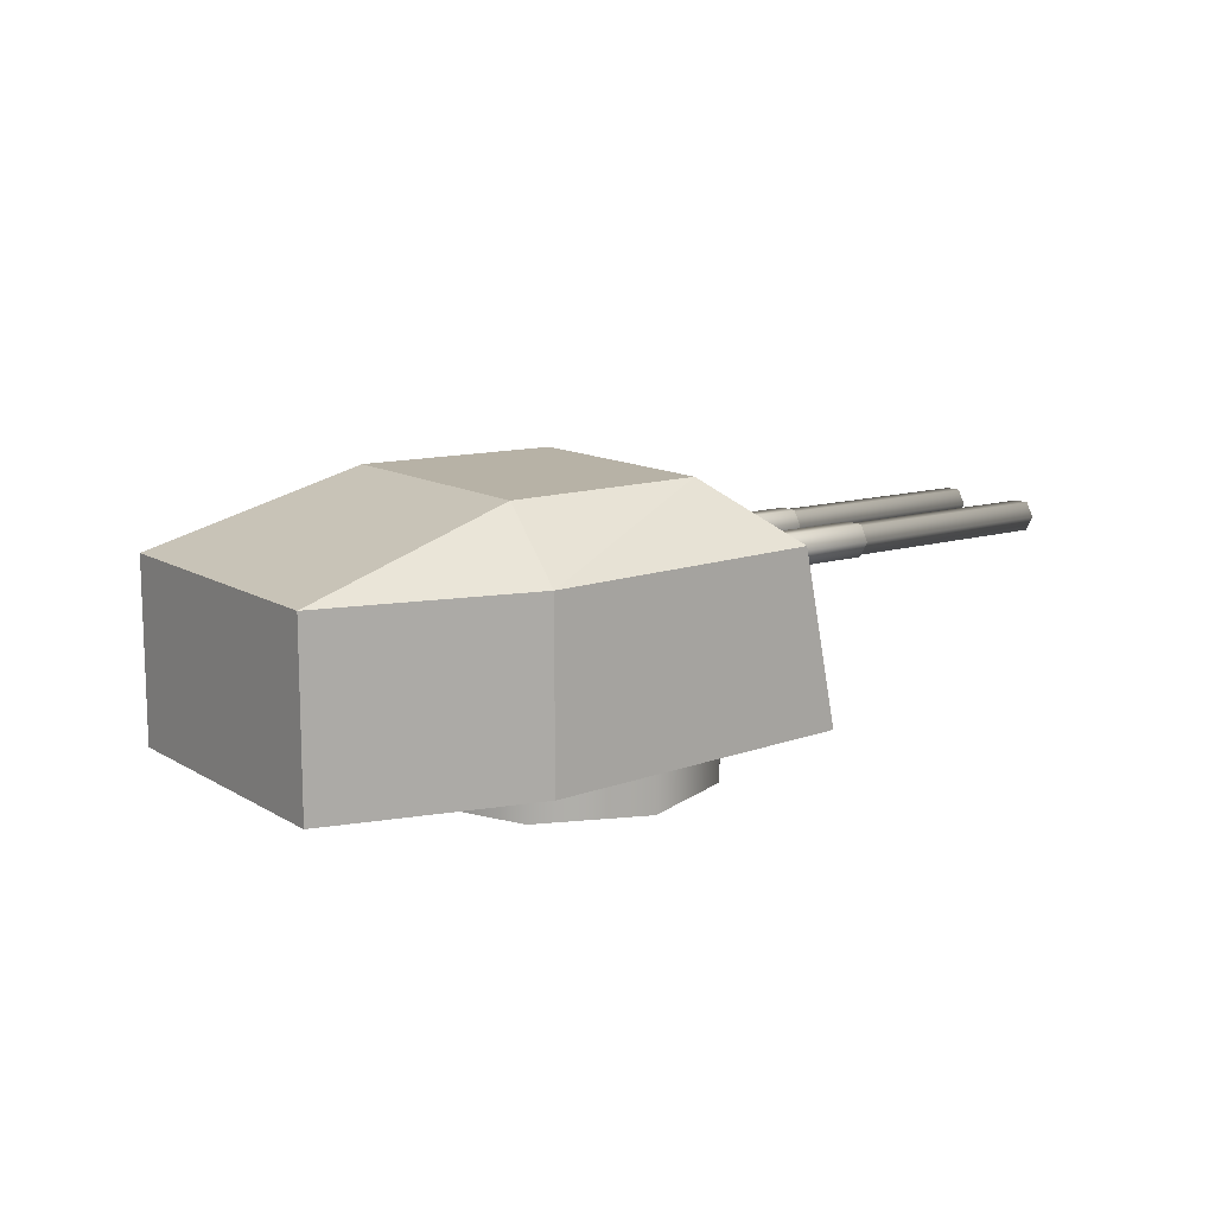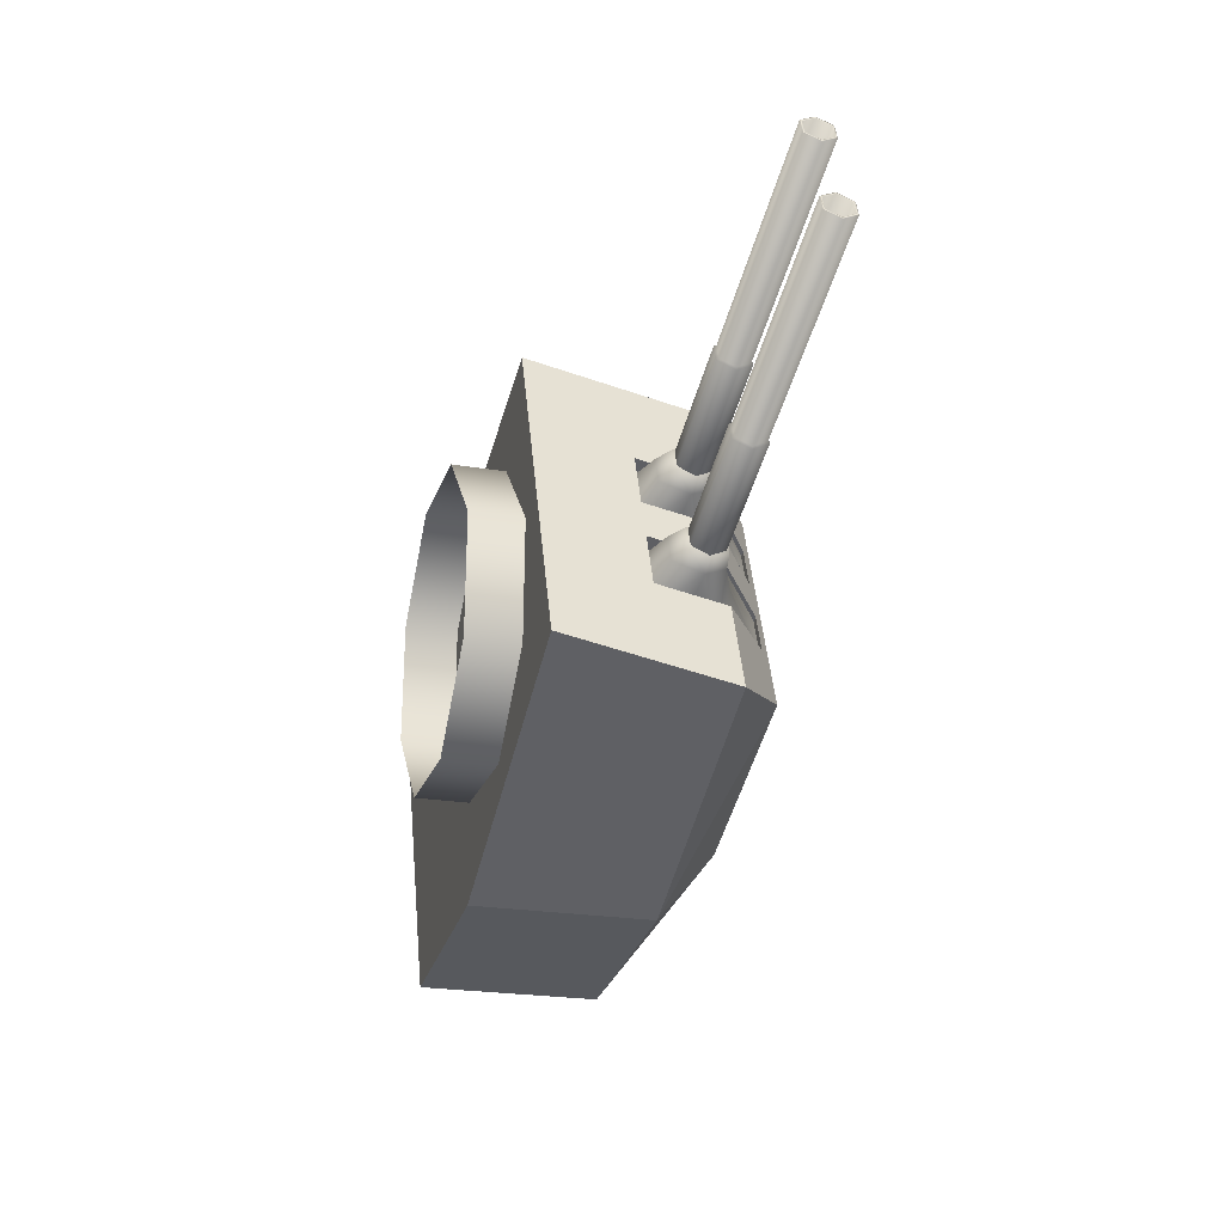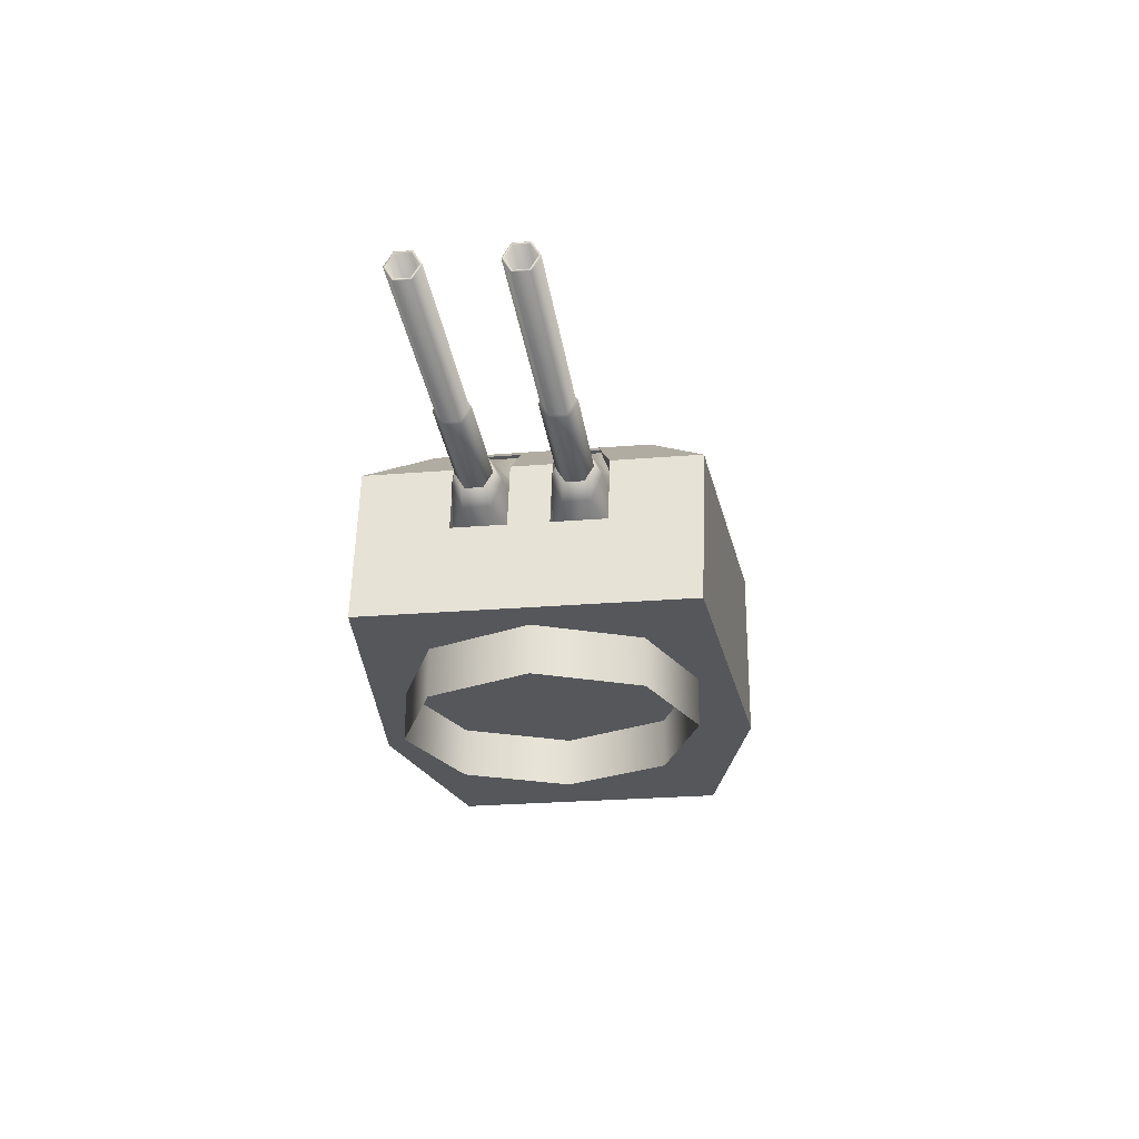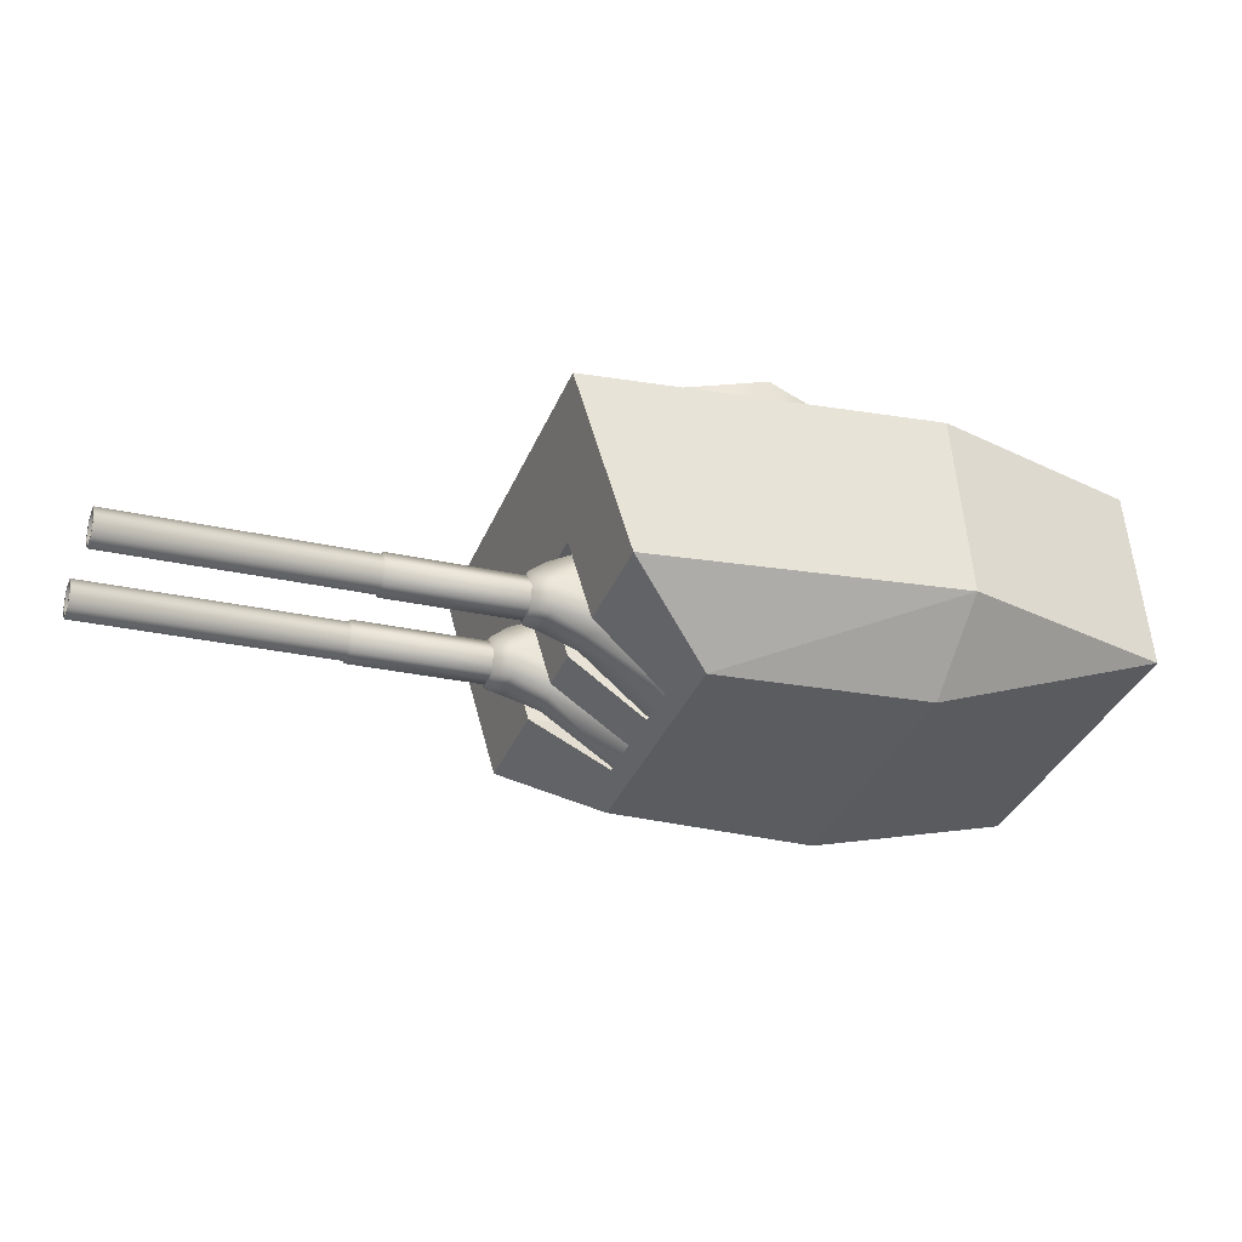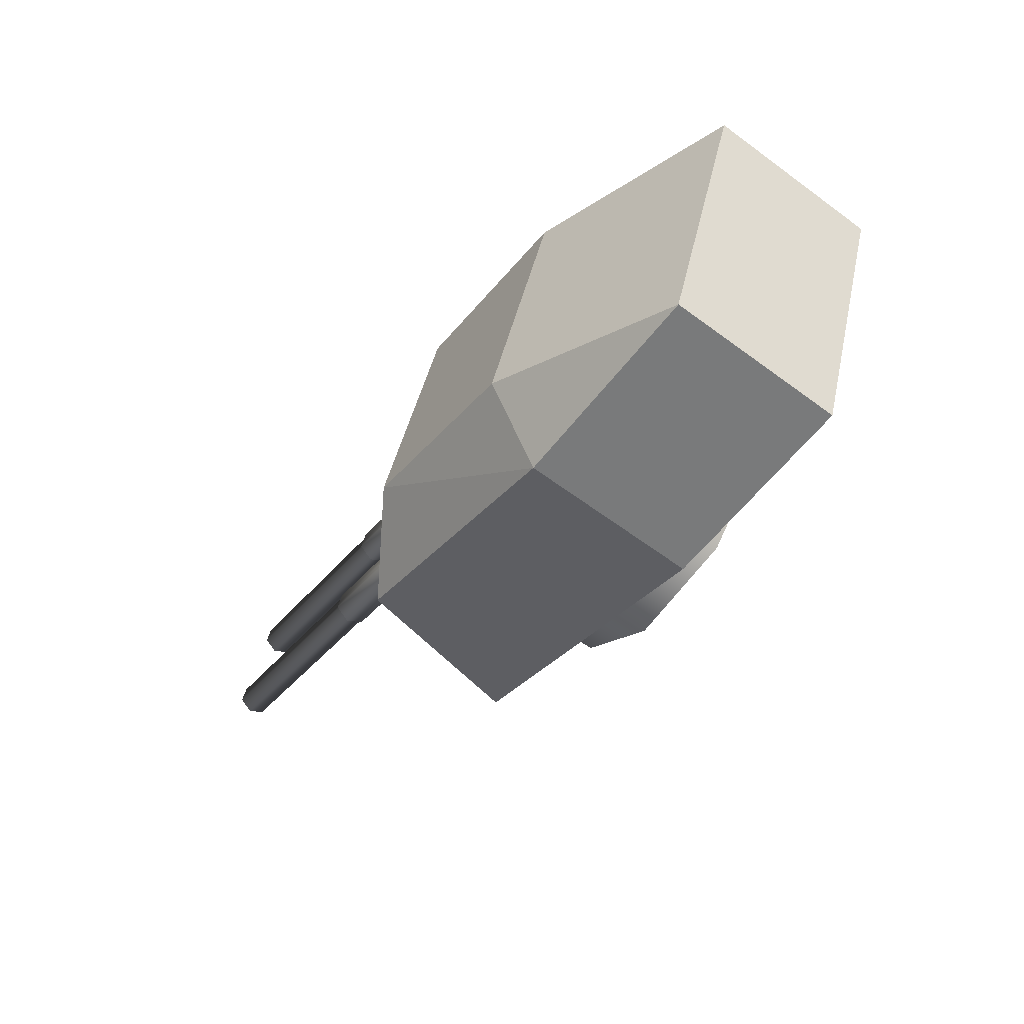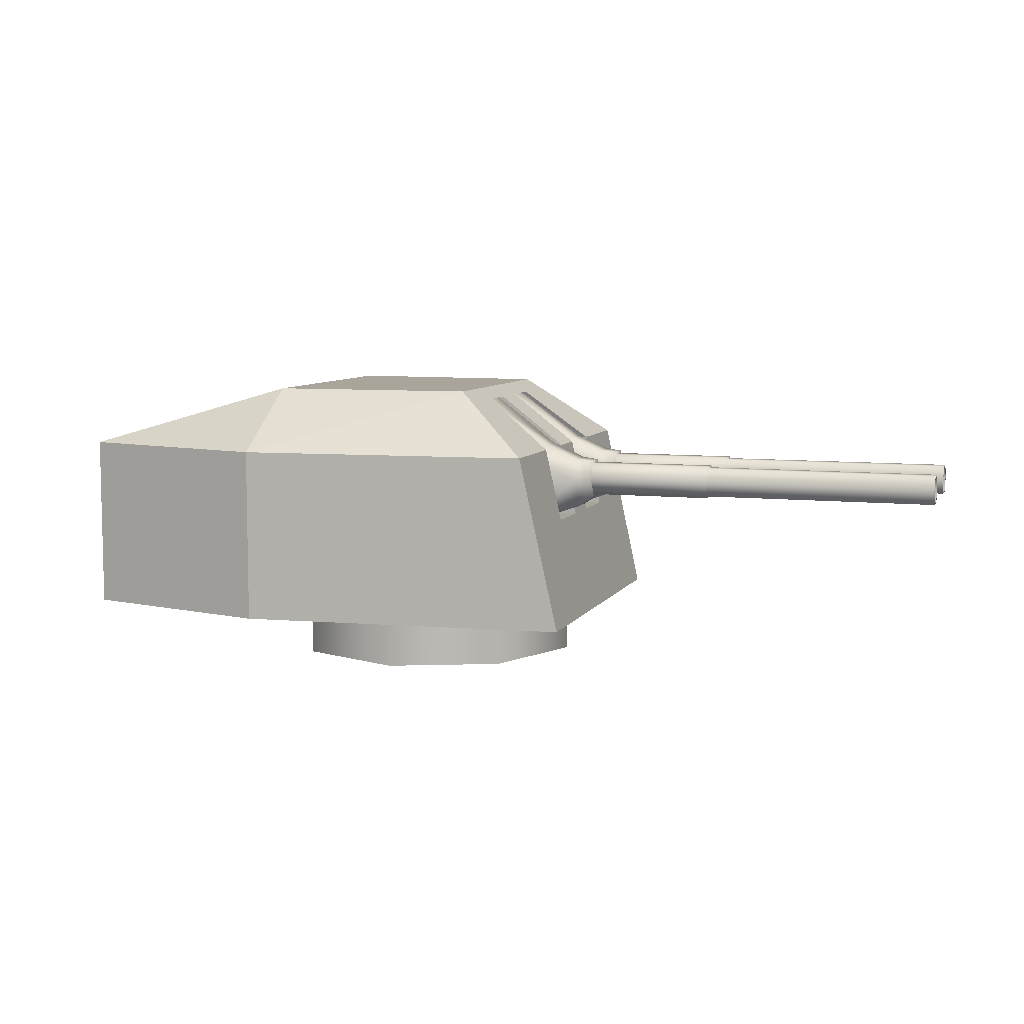
<metadata>
{"format":"obj","ext":"obj","renderer":"f3d","projection":"perspective","resolution":1024,"background":"white","views":[{"elev":12.4,"azim":-56.8,"up":"+Y"},{"elev":-23.6,"azim":74.4,"up":"+Z"},{"elev":-26.5,"azim":76.4,"up":"+Y"},{"elev":55.5,"azim":176.2,"up":"+Z"},{"elev":-63.2,"azim":-126.7,"up":"+Z"},{"elev":7.5,"azim":-3.1,"up":"+Y"}]}
</metadata>
<code>
o Gun_Z39_main_barrel_Circle.005
v 42.01 6.756 1.157
v 41.41 6.729 1.18
v 42.32 6.606 1.335
v 41.56 6.299 1.235
v 42.29 6.382 1.438
v 42.44 6.606 1.032
v 42.49 6.382 0.9318
v 42.6 6.189 1.131
v 42.45 6.072 1.042
v 41.29 7.284 0.9216
v 41.8 6.299 0.6113
v 41.65 6.729 0.5545
v 41.95 5.869 0.6681
v 42.34 6.072 1.33
v 41.72 5.869 1.289
v 42.11 6.756 0.9131
v 41.46 7.284 0.4735
v 42.63 6.388 1.042
v 42.59 6.588 1.122
v 42.47 6.388 1.448
v 42.51 6.189 1.362
v 42.5 6.588 1.366
v 46.07 6.254 2.669
v 42.58 6.254 1.173
v 42.52 6.254 1.318
v 46.07 6.523 2.669
v 42.49 6.388 1.39
v 42.52 6.523 1.318
v 46.15 6.388 2.452
v 42.58 6.523 1.173
v 42.6 6.388 1.1
v 46.12 6.254 2.524
v 46.04 6.388 2.742
v 46.12 6.523 2.524
v 46.16 6.388 2.43
v 46.06 6.234 2.68
v 46.06 6.543 2.68
v 46.13 6.234 2.513
v 46.03 6.388 2.763
v 46.13 6.543 2.513
v 43.82 6.234 1.635
v 43.73 6.388 1.885
v 43.82 6.543 1.635
v 43.86 6.388 1.552
v 43.76 6.234 1.802
v 43.76 6.543 1.802
v 43.85 6.388 1.525
v 43.74 6.215 1.806
v 43.74 6.562 1.806
v 43.81 6.215 1.619
v 43.7 6.388 1.9
v 43.81 6.562 1.619
v 42.57 6.215 1.145
v 42.46 6.388 1.426
v 42.57 6.562 1.145
v 42.6 6.388 1.051
v 42.5 6.215 1.332
v 42.5 6.562 1.332
v 42.47 6.756 -0.03606
v 42.82 6.606 0.03698
v 42.03 6.729 -0.4559
v 42.86 6.382 -0.05904
v 42.18 6.299 -0.3943
v 42.7 6.606 0.3405
v 42.89 6.189 0.374
v 42.67 6.382 0.4468
v 42.72 6.072 0.343
v 41.77 7.284 -0.3444
v 41.95 6.299 0.2291
v 41.79 6.729 0.1698
v 42.83 6.072 0.05507
v 42.1 5.869 0.2884
v 42.33 5.869 -0.3326
v 42.37 6.756 0.2074
v 41.6 7.284 0.1036
v 42.85 6.388 0.4573
v 43 6.388 0.05131
v 42.87 6.588 0.372
v 42.98 6.189 0.1429
v 42.97 6.588 0.1284
v 42.9 6.254 0.3267
v 46.5 6.254 1.534
v 42.95 6.254 0.1819
v 42.98 6.388 0.1095
v 46.5 6.523 1.534
v 42.95 6.523 0.1819
v 42.9 6.523 0.3267
v 46.42 6.388 1.751
v 42.87 6.388 0.3991
v 46.45 6.254 1.678
v 46.53 6.388 1.461
v 46.45 6.523 1.678
v 46.41 6.388 1.773
v 46.54 6.388 1.439
v 46.5 6.543 1.523
v 46.44 6.234 1.689
v 46.44 6.543 1.689
v 44.14 6.234 0.8112
v 46.5 6.234 1.523
v 44.23 6.388 0.5613
v 44.14 6.543 0.8112
v 44.11 6.388 0.8945
v 44.2 6.234 0.6446
v 44.2 6.543 0.6446
v 44.08 6.388 0.9092
v 44.19 6.215 0.6283
v 44.19 6.562 0.6283
v 44.22 6.388 0.5346
v 44.12 6.562 0.8156
v 42.87 6.215 0.3415
v 44.12 6.215 0.8156
v 42.98 6.388 0.06054
v 42.87 6.562 0.3415
v 42.84 6.388 0.4351
v 42.95 6.215 0.1542
v 42.95 6.562 0.1542
v 41.62 6.722 2.303
v 38.62 4.837 1.452
v 42.02 4.837 2.422
v 36.79 6.722 0.1378
v 37.34 4.837 -1.306
v 36.79 4.837 0.1378
v 41.53 7.27 0.5279
v 41.64 6.722 0.5776
v 42.2 6.722 0.7885
v 39.37 4.837 -0.5323
v 38.62 6.722 1.452
v 38.99 7.386 0.7275
v 41.04 7.386 1.4
v 37.34 6.722 -1.306
v 39.46 7.386 -0.5004
v 41.98 6.722 1.365
v 41.04 7.386 1.4
v 41.62 6.722 2.303
v 42.02 4.837 2.422
v 42.37 4.837 1.498
v 42.28 6.722 0.5741
v 41.39 7.386 0.4724
v 42.2 6.722 0.7885
v 42.59 4.837 0.9315
v 42.67 4.837 0.7226
v 42.36 5.929 0.8486
v 42.37 4.837 1.498
v 42.59 4.837 0.9315
v 41.25 7.386 0.8504
v 41.37 7.27 0.9407
v 41.42 6.722 1.154
v 41.31 7.27 0.9158
v 41.92 5.929 0.6823
v 41.98 6.722 1.365
v 41.71 5.929 1.254
v 42.14 5.929 1.421
v 41.47 7.27 0.503
v 40.13 4.837 -2.516
v 42.94 6.722 -1.155
v 43.31 4.837 -0.9764
v 37.89 6.722 -2.751
v 37.89 4.837 -2.751
v 41.81 6.722 0.1489
v 41.69 7.27 0.1129
v 42.36 6.722 0.3597
v 40.13 6.722 -2.516
v 39.93 7.386 -1.728
v 41.9 7.386 -0.8675
v 41.9 7.386 -0.8675
v 42.58 6.722 -0.2167
v 42.94 6.722 -1.155
v 41.47 7.386 0.2663
v 43.31 4.837 -0.9764
v 42.96 4.837 -0.05255
v 41.55 7.386 0.06027
v 42.36 6.722 0.3597
v 42.75 4.837 0.5138
v 42.96 4.837 -0.05255
v 42.52 5.929 0.4245
v 42.75 4.837 0.5138
v 41.69 7.386 -0.3177
v 41.85 7.27 -0.2999
v 42.02 6.722 -0.4276
v 42.58 6.722 -0.2167
v 42.09 5.929 0.2582
v 42.3 5.929 -0.314
v 42.74 5.929 -0.1477
v 41.62 7.27 0.08793
v 41.78 7.27 -0.3249
v 42.67 4.837 0.7226
v 41.25 7.386 0.8504
v 41.47 7.386 0.2663
v 41.39 7.386 0.4724
v 41.69 7.386 -0.3177
v 41.55 7.386 0.06027
v 40.19 4.864 1.514
v 41.43 4.291 1.478
v 41.43 4.864 1.478
v 39.26 4.864 -0.5768
v 39.29 4.291 0.6624
v 39.29 4.864 0.6624
v 42.28 4.291 0.5768
v 42.28 4.864 0.5768
v 40.19 4.291 1.514
v 42.25 4.291 -0.6625
v 41.35 4.864 -1.514
v 42.25 4.864 -0.6625
v 40.11 4.291 -1.478
v 40.11 4.864 -1.478
v 41.35 4.291 -1.514
v 39.26 4.291 -0.5768
f 117 118 119
f 120 121 122
f 123 124 125
f 122 126 118
f 126 119 118
f 127 122 118
f 120 127 128
f 127 129 128
f 130 128 131
f 132 133 134
f 129 131 128
f 132 135 136
f 137 138 139
f 137 140 141
f 142 143 144
f 123 145 146
f 146 147 148
f 125 149 142
f 150 151 147
f 142 151 152
f 146 153 123
f 124 148 147
f 154 155 156
f 121 157 158
f 159 160 161
f 126 158 154
f 156 126 154
f 158 162 154
f 157 163 162
f 162 164 155
f 130 163 157
f 165 166 167
f 164 131 168
f 169 166 170
f 171 137 172
f 173 137 141
f 174 175 176
f 177 160 178
f 178 179 180
f 181 161 175
f 180 182 183
f 182 175 183
f 184 178 160
f 185 184 159
f 117 127 118
f 120 130 121
f 123 153 124
f 122 121 126
f 126 186 119
f 127 120 122
f 127 117 129
f 130 120 128
f 132 187 133
f 129 168 131
f 132 134 135
f 137 188 138
f 137 139 140
f 142 152 143
f 123 189 145
f 146 150 147
f 125 124 149
f 150 152 151
f 142 149 151
f 146 148 153
f 147 151 124
f 151 149 124
f 124 153 148
f 154 162 155
f 121 130 157
f 159 184 160
f 126 121 158
f 156 186 126
f 158 157 162
f 162 163 164
f 130 131 163
f 165 190 166
f 164 163 131
f 169 167 166
f 171 188 137
f 173 172 137
f 174 183 175
f 177 191 160
f 178 185 179
f 181 159 161
f 180 179 182
f 182 181 175
f 184 185 178
f 181 182 159
f 182 179 159
f 179 185 159
f 1 2 3
f 2 4 5
f 6 1 3
f 7 8 9
f 10 2 1
f 11 12 7
f 13 14 15
f 12 16 6
f 4 15 5
f 10 16 17
f 16 12 17
f 13 7 9
f 6 18 7
f 7 13 11
f 5 15 14
f 5 3 2
f 7 12 6
f 19 20 18
f 18 21 8
f 14 8 21
f 3 20 22
f 6 22 19
f 5 21 20
f 23 24 25
f 26 27 28
f 29 30 31
f 32 31 24
f 33 25 27
f 34 28 30
f 32 35 29
f 33 36 23
f 34 37 26
f 23 38 32
f 26 39 33
f 29 40 34
f 36 41 38
f 37 42 39
f 35 43 40
f 38 44 35
f 39 45 36
f 40 46 37
f 41 47 44
f 42 48 45
f 43 49 46
f 41 48 50
f 46 51 42
f 44 52 43
f 48 53 50
f 49 54 51
f 47 55 52
f 50 56 47
f 51 57 48
f 52 58 49
f 59 60 61
f 61 62 63
f 59 64 60
f 65 66 67
f 68 59 61
f 69 66 70
f 71 72 73
f 70 64 74
f 63 62 73
f 74 68 75
f 74 75 70
f 72 67 66
f 76 64 66
f 66 69 72
f 62 71 73
f 62 61 60
f 66 64 70
f 77 78 76
f 79 76 65
f 71 65 67
f 60 77 62
f 64 80 60
f 62 79 71
f 81 82 83
f 84 85 86
f 87 88 89
f 89 90 81
f 83 91 84
f 86 92 87
f 93 90 88
f 82 94 91
f 95 92 85
f 96 82 90
f 94 85 91
f 97 88 92
f 98 99 96
f 100 95 94
f 101 93 97
f 102 96 93
f 103 94 99
f 104 97 95
f 105 98 102
f 106 100 103
f 107 101 104
f 98 106 103
f 108 104 100
f 109 102 101
f 110 106 111
f 112 107 108
f 113 105 109
f 114 111 105
f 115 108 106
f 116 109 107
f 6 16 1
f 7 18 8
f 13 9 14
f 10 1 16
f 6 19 18
f 19 22 20
f 18 20 21
f 14 9 8
f 3 5 20
f 6 3 22
f 5 14 21
f 23 32 24
f 26 33 27
f 29 34 30
f 32 29 31
f 33 23 25
f 34 26 28
f 32 38 35
f 33 39 36
f 34 40 37
f 23 36 38
f 26 37 39
f 29 35 40
f 36 45 41
f 37 46 42
f 35 44 43
f 38 41 44
f 39 42 45
f 40 43 46
f 41 50 47
f 42 51 48
f 43 52 49
f 41 45 48
f 46 49 51
f 44 47 52
f 48 57 53
f 49 58 54
f 47 56 55
f 50 53 56
f 51 54 57
f 52 55 58
f 59 74 64
f 65 76 66
f 71 67 72
f 74 59 68
f 76 78 64
f 77 80 78
f 79 77 76
f 71 79 65
f 60 80 77
f 64 78 80
f 62 77 79
f 81 90 82
f 84 91 85
f 87 92 88
f 89 88 90
f 83 82 91
f 86 85 92
f 93 96 90
f 82 99 94
f 95 97 92
f 96 99 82
f 94 95 85
f 97 93 88
f 98 103 99
f 100 104 95
f 101 102 93
f 102 98 96
f 103 100 94
f 104 101 97
f 105 111 98
f 106 108 100
f 107 109 101
f 98 111 106
f 108 107 104
f 109 105 102
f 110 115 106
f 112 116 107
f 113 114 105
f 114 110 111
f 115 112 108
f 116 113 109
f 192 193 194
f 195 196 197
f 194 198 199
f 197 200 192
f 201 202 203
f 204 195 205
f 198 203 199
f 206 205 202
f 192 200 193
f 195 207 196
f 194 193 198
f 197 196 200
f 201 206 202
f 204 207 195
f 198 201 203
f 206 204 205

</code>
